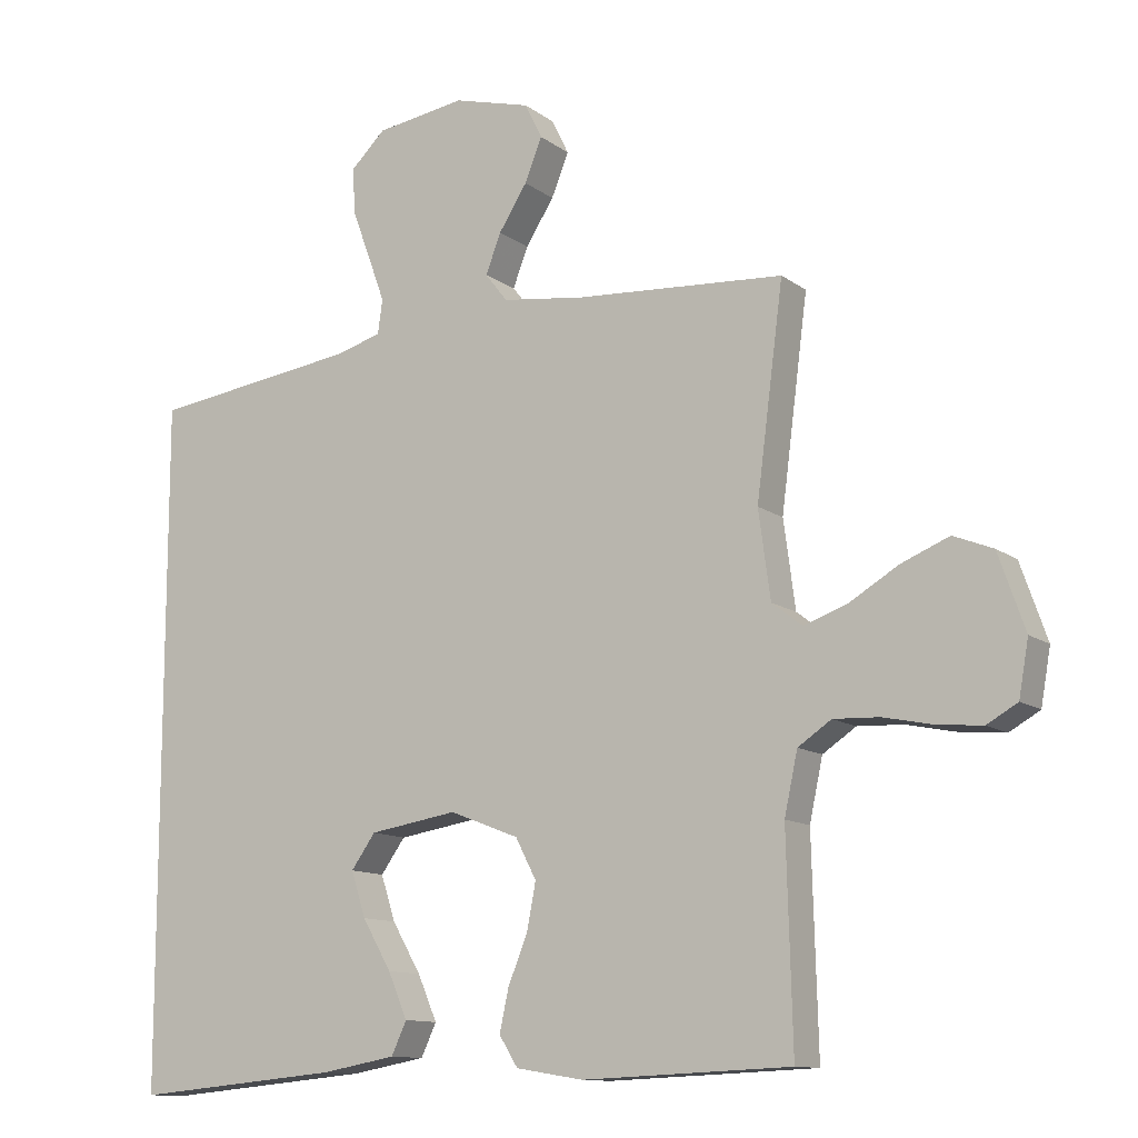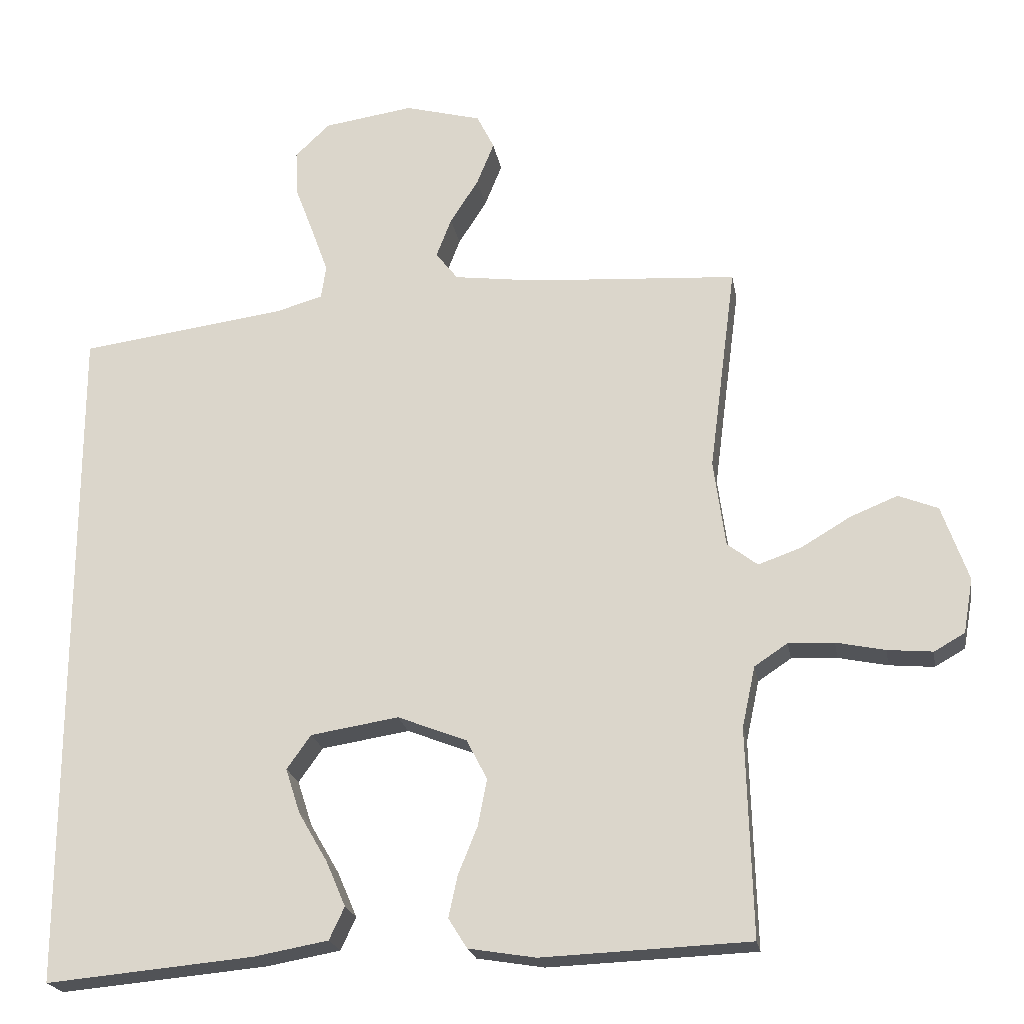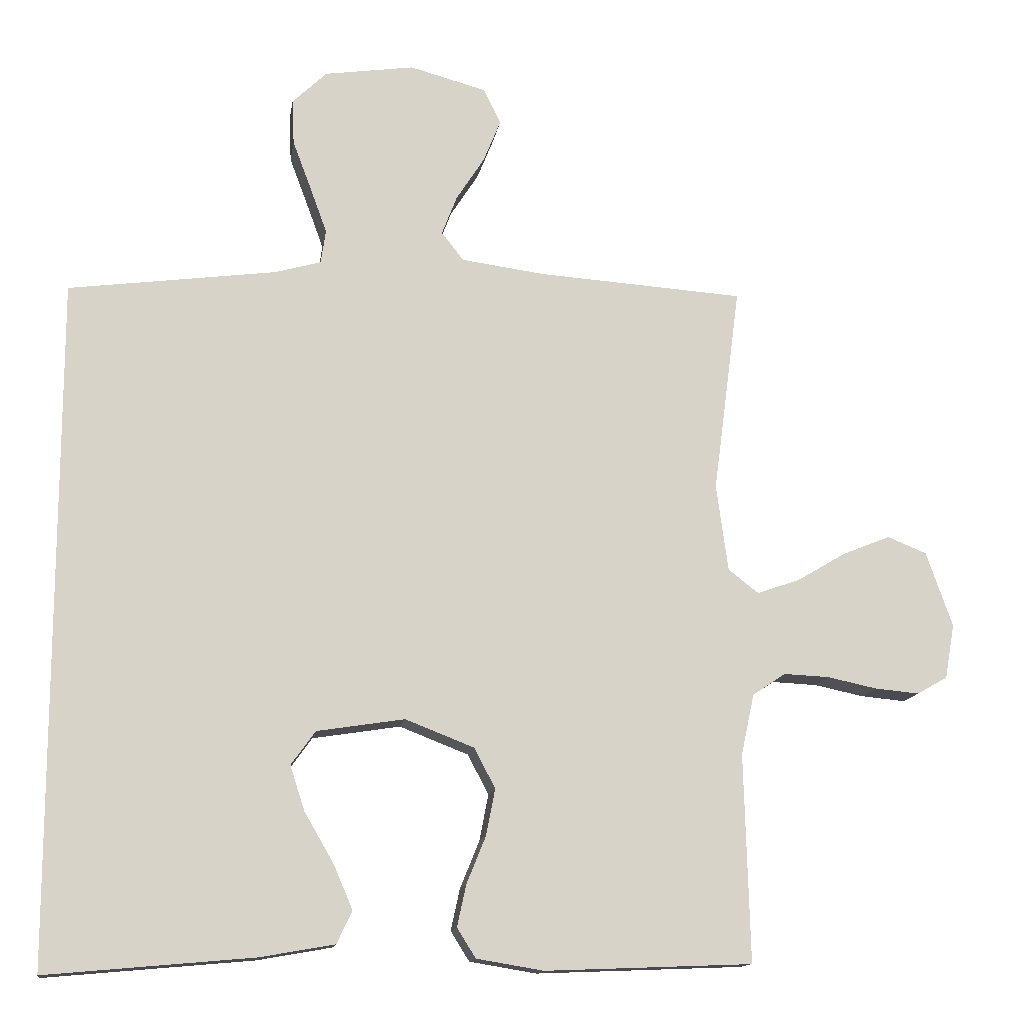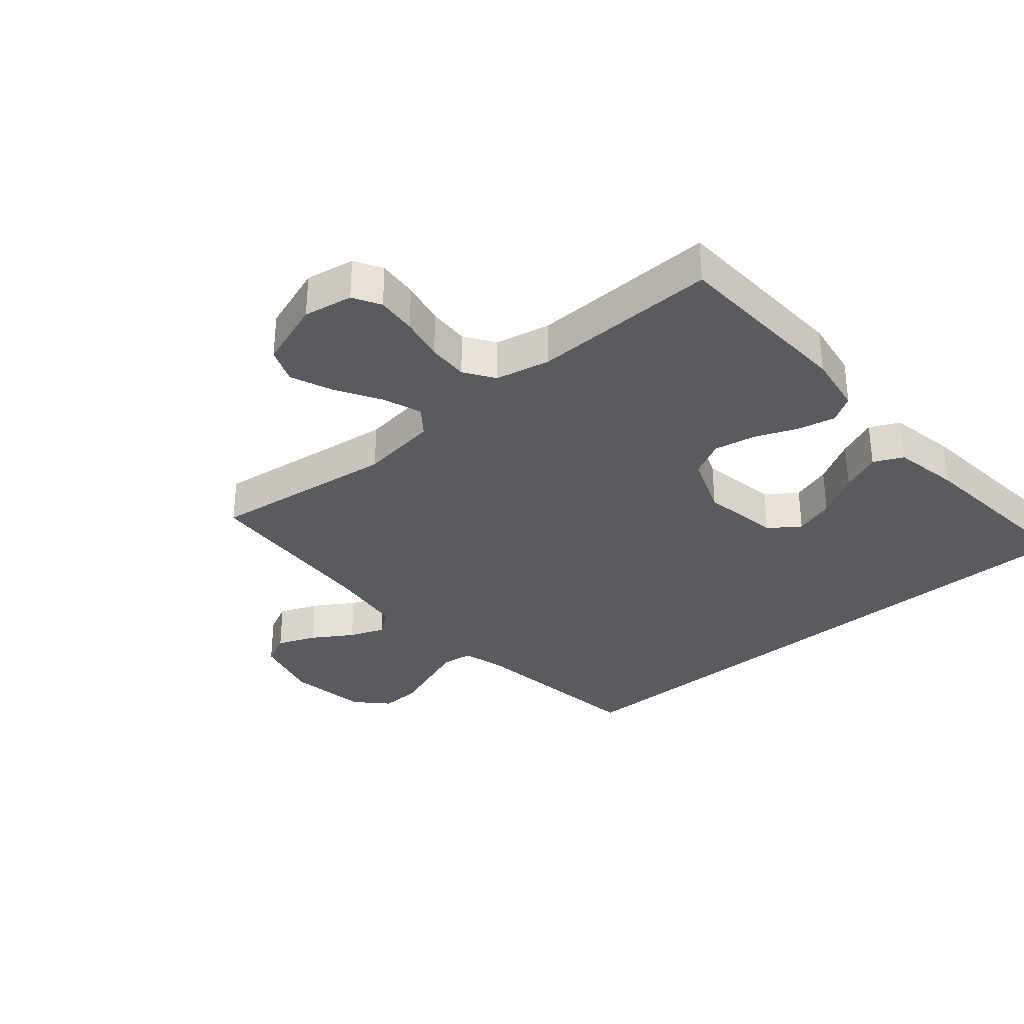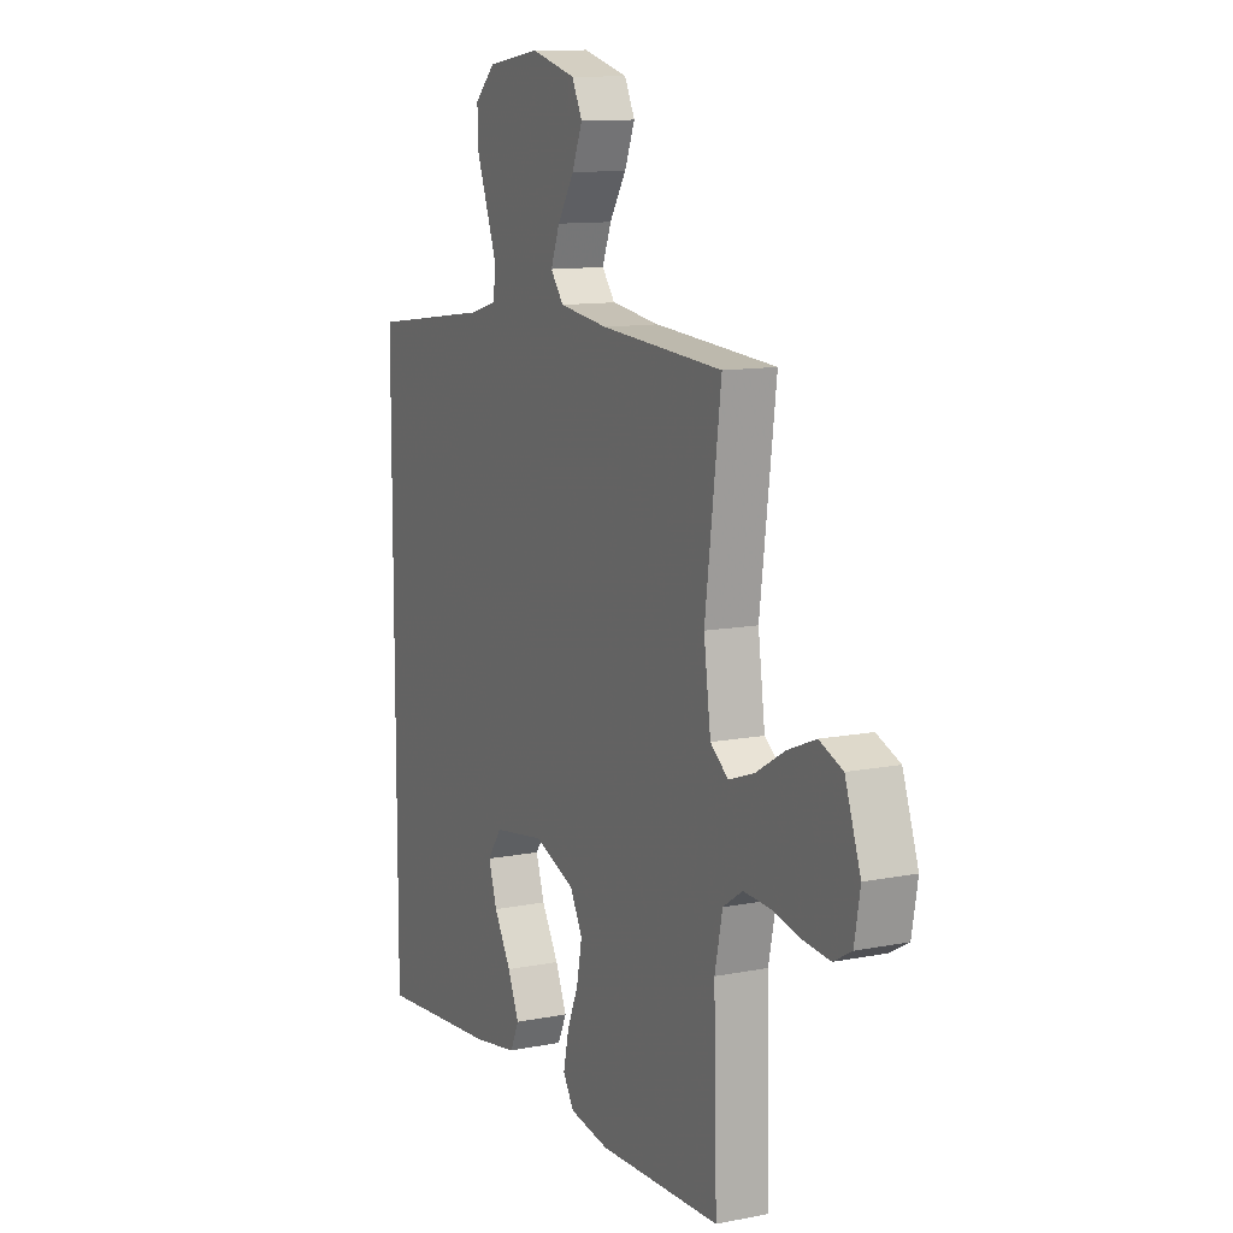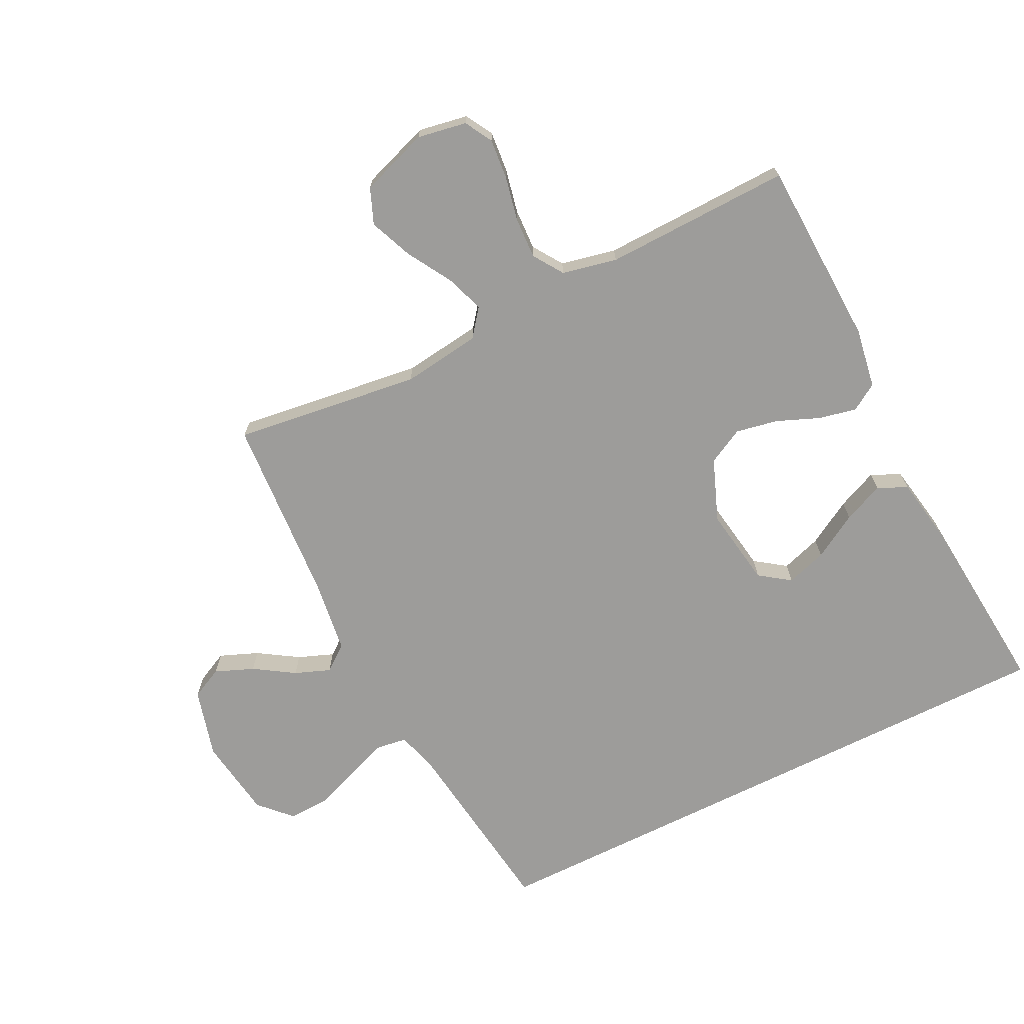
<metadata>
{"format":"obj","ext":"obj","renderer":"f3d","projection":"perspective","resolution":1024,"background":"white","views":[{"elev":-11.9,"azim":31.3,"up":"+Z"},{"elev":-21.5,"azim":9.8,"up":"+Z"},{"elev":-13.7,"azim":-8.6,"up":"+Z"},{"elev":-32.6,"azim":130.6,"up":"+Y"},{"elev":11.4,"azim":64.3,"up":"+Z"},{"elev":-70.2,"azim":116.5,"up":"+Y"}]}
</metadata>
<code>
v 0.5 0.07 -0.5
v 0.2 0.07 -0.512
v 0.103 0.07 -0.496
v 0.076 0.07 -0.453
v 0.089 0.07 -0.393
v 0.117 0.07 -0.324
v 0.13 0.07 -0.257
v 0.1 0.07 -0.199
v 0 0.07 -0.16
v -0.127 0.07 -0.18
v -0.162 0.07 -0.229
v -0.141 0.07 -0.294
v -0.099 0.07 -0.366
v -0.071 0.07 -0.431
v -0.093 0.07 -0.478
v -0.2 0.07 -0.497
v -0.5 0.07 -0.524
v -0.5 0.07 0.462
v -0.2 0.07 0.502
v -0.133 0.07 0.521
v -0.126 0.07 0.57
v -0.15 0.07 0.636
v -0.177 0.07 0.708
v -0.18 0.07 0.774
v -0.13 0.07 0.822
v 0 0.07 0.841
v 0.111 0.07 0.811
v 0.136 0.07 0.76
v 0.111 0.07 0.698
v 0.07 0.07 0.634
v 0.048 0.07 0.577
v 0.08 0.07 0.536
v 0.2 0.07 0.52
v 0.5 0.07 0.5
v 0.461 0.07 0.2
v 0.478 0.07 0.074
v 0.522 0.07 0.04
v 0.584 0.07 0.062
v 0.655 0.07 0.104
v 0.724 0.07 0.132
v 0.781 0.07 0.109
v 0.819 0.07 0
v 0.805 0.07 -0.079
v 0.761 0.07 -0.104
v 0.696 0.07 -0.098
v 0.625 0.07 -0.083
v 0.559 0.07 -0.08
v 0.511 0.07 -0.112
v 0.492 0.07 -0.2
v 0.5 0 -0.5
v 0.2 0 -0.512
v 0.103 0 -0.496
v 0.076 0 -0.453
v 0.089 0 -0.393
v 0.117 0 -0.324
v 0.13 0 -0.257
v 0.1 0 -0.199
v 0 0 -0.16
v -0.127 0 -0.18
v -0.162 0 -0.229
v -0.141 0 -0.294
v -0.099 0 -0.366
v -0.071 0 -0.431
v -0.093 0 -0.478
v -0.2 0 -0.497
v -0.5 0 -0.524
v -0.5 0 0.462
v -0.2 0 0.502
v -0.133 0 0.521
v -0.126 0 0.57
v -0.15 0 0.636
v -0.177 0 0.708
v -0.18 0 0.774
v -0.13 0 0.822
v 0 0 0.841
v 0.111 0 0.811
v 0.136 0 0.76
v 0.111 0 0.698
v 0.07 0 0.634
v 0.048 0 0.577
v 0.08 0 0.536
v 0.2 0 0.52
v 0.5 0 0.5
v 0.461 0 0.2
v 0.478 0 0.074
v 0.522 0 0.04
v 0.584 0 0.062
v 0.655 0 0.104
v 0.724 0 0.132
v 0.781 0 0.109
v 0.819 0 0
v 0.805 0 -0.079
v 0.761 0 -0.104
v 0.696 0 -0.098
v 0.625 0 -0.083
v 0.559 0 -0.08
v 0.511 0 -0.112
v 0.492 0 -0.2
f 44 45 46
f 43 44 46
f 42 43 46
f 41 42 46
f 40 41 46
f 39 40 46
f 38 39 46
f 37 38 46 47
f 36 37 47 48
f 33 34 35
f 32 33 35 36
f 28 29 30
f 27 28 30
f 26 27 30
f 25 26 30
f 24 25 30
f 23 24 30
f 22 23 30
f 21 22 30 31
f 20 21 31 32
f 16 17 18 19
f 14 15 16
f 13 14 16
f 12 13 16
f 11 12 16
f 11 16 19 20
f 4 5 6
f 3 4 6
f 2 3 6
f 1 2 6
f 49 1 6
f 49 6 7
f 48 49 7 8
f 36 48 8 9
f 32 36 9 10
f 10 11 20 32
f 95 94 93
f 95 93 92
f 95 92 91
f 95 91 90
f 95 90 89
f 95 89 88
f 95 88 87
f 96 95 87 86
f 97 96 86 85
f 84 83 82
f 85 84 82 81
f 79 78 77
f 79 77 76
f 79 76 75
f 79 75 74
f 79 74 73
f 79 73 72
f 79 72 71
f 80 79 71 70
f 81 80 70 69
f 68 67 66 65
f 65 64 63
f 65 63 62
f 65 62 61
f 65 61 60
f 69 68 65 60
f 55 54 53
f 55 53 52
f 55 52 51
f 55 51 50
f 55 50 98
f 56 55 98
f 57 56 98 97
f 58 57 97 85
f 59 58 85 81
f 81 69 60 59
f 1 50 51 2
f 2 51 52 3
f 3 52 53 4
f 4 53 54 5
f 5 54 55 6
f 6 55 56 7
f 7 56 57 8
f 8 57 58 9
f 9 58 59 10
f 10 59 60 11
f 11 60 61 12
f 12 61 62 13
f 13 62 63 14
f 14 63 64 15
f 15 64 65 16
f 16 65 66 17
f 17 66 67 18
f 18 67 68 19
f 19 68 69 20
f 20 69 70 21
f 21 70 71 22
f 22 71 72 23
f 23 72 73 24
f 24 73 74 25
f 25 74 75 26
f 26 75 76 27
f 27 76 77 28
f 28 77 78 29
f 29 78 79 30
f 30 79 80 31
f 31 80 81 32
f 32 81 82 33
f 33 82 83 34
f 34 83 84 35
f 35 84 85 36
f 36 85 86 37
f 37 86 87 38
f 38 87 88 39
f 39 88 89 40
f 40 89 90 41
f 41 90 91 42
f 42 91 92 43
f 43 92 93 44
f 44 93 94 45
f 45 94 95 46
f 46 95 96 47
f 47 96 97 48
f 48 97 98 49
f 49 98 50 1

</code>
